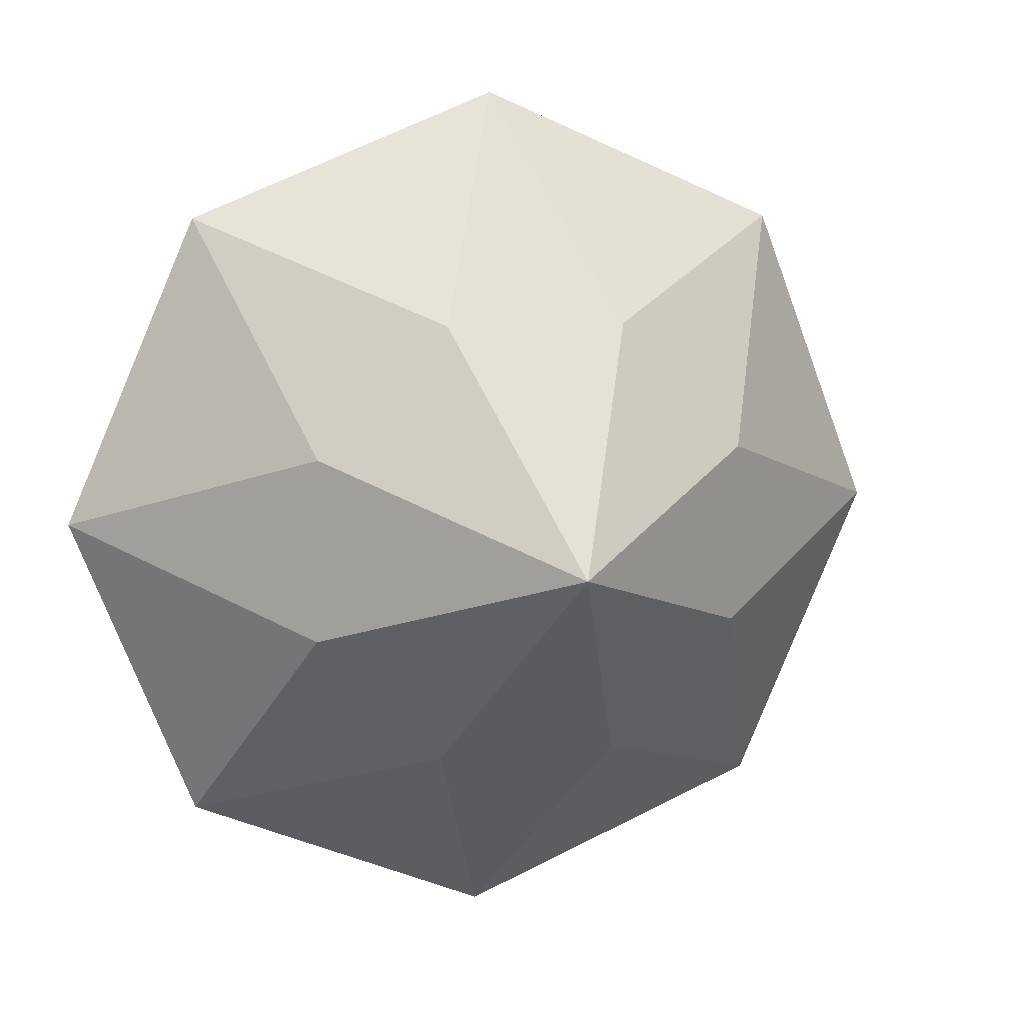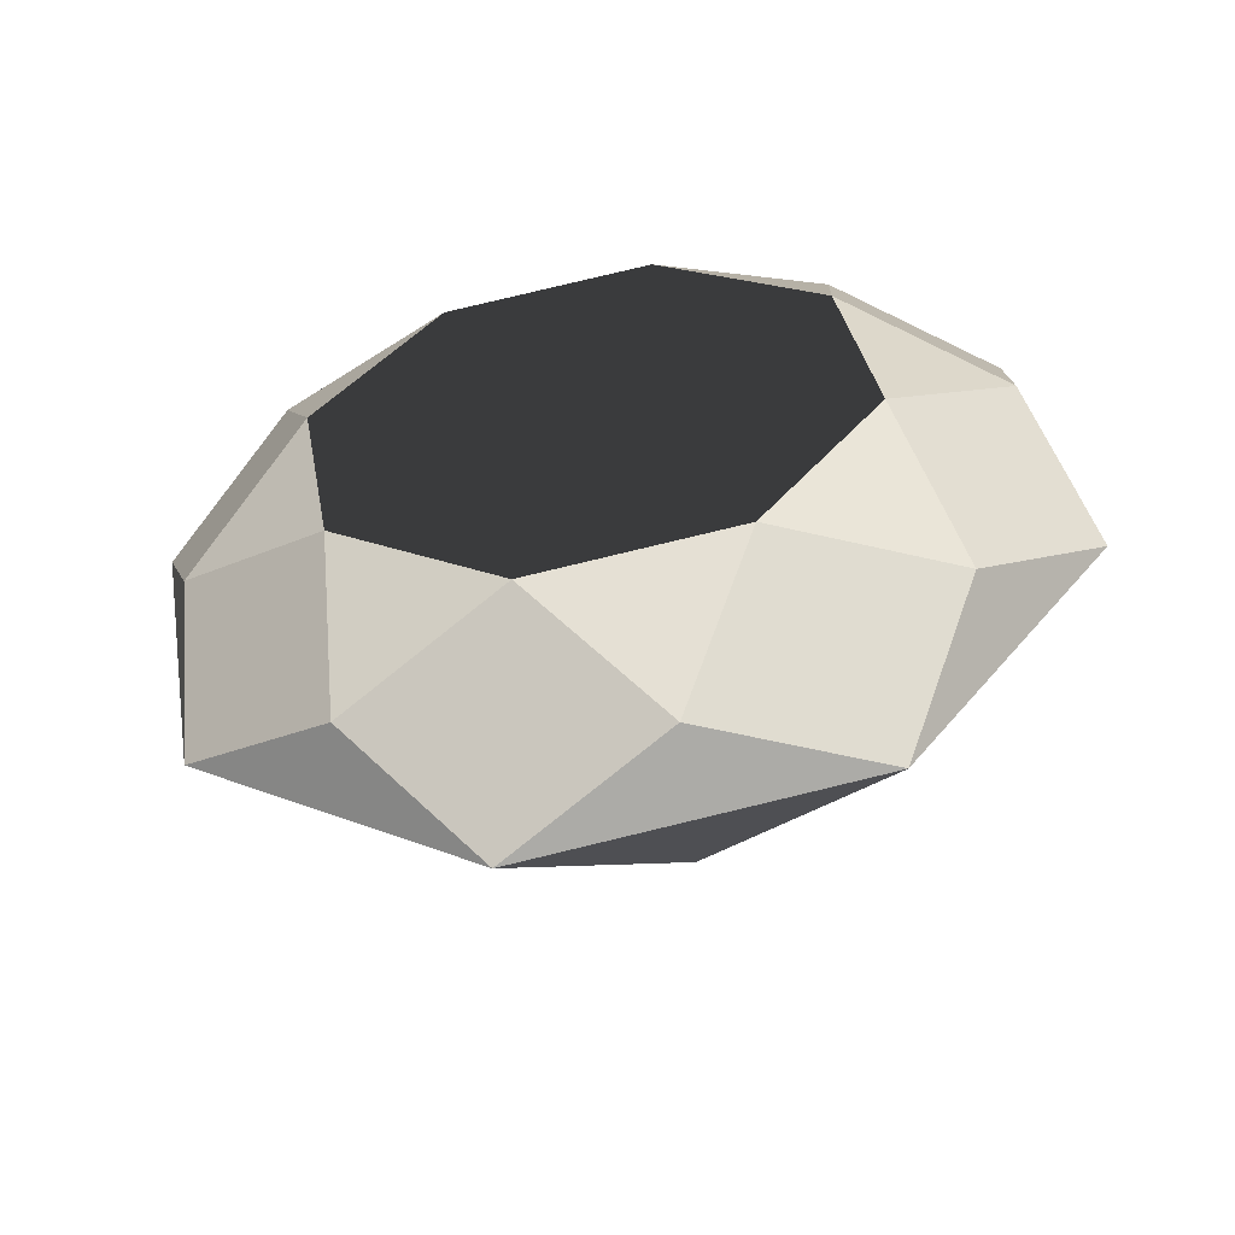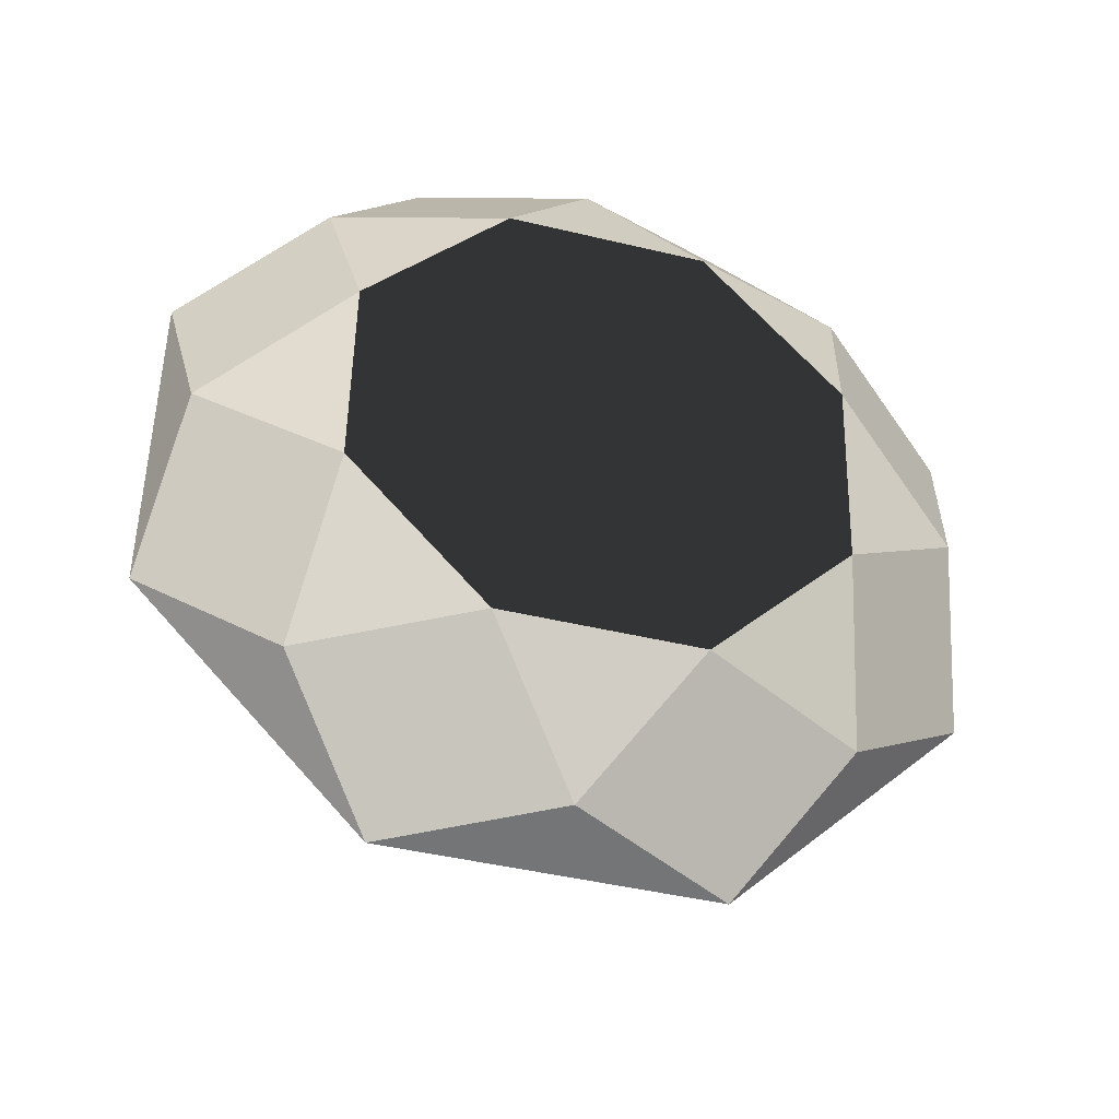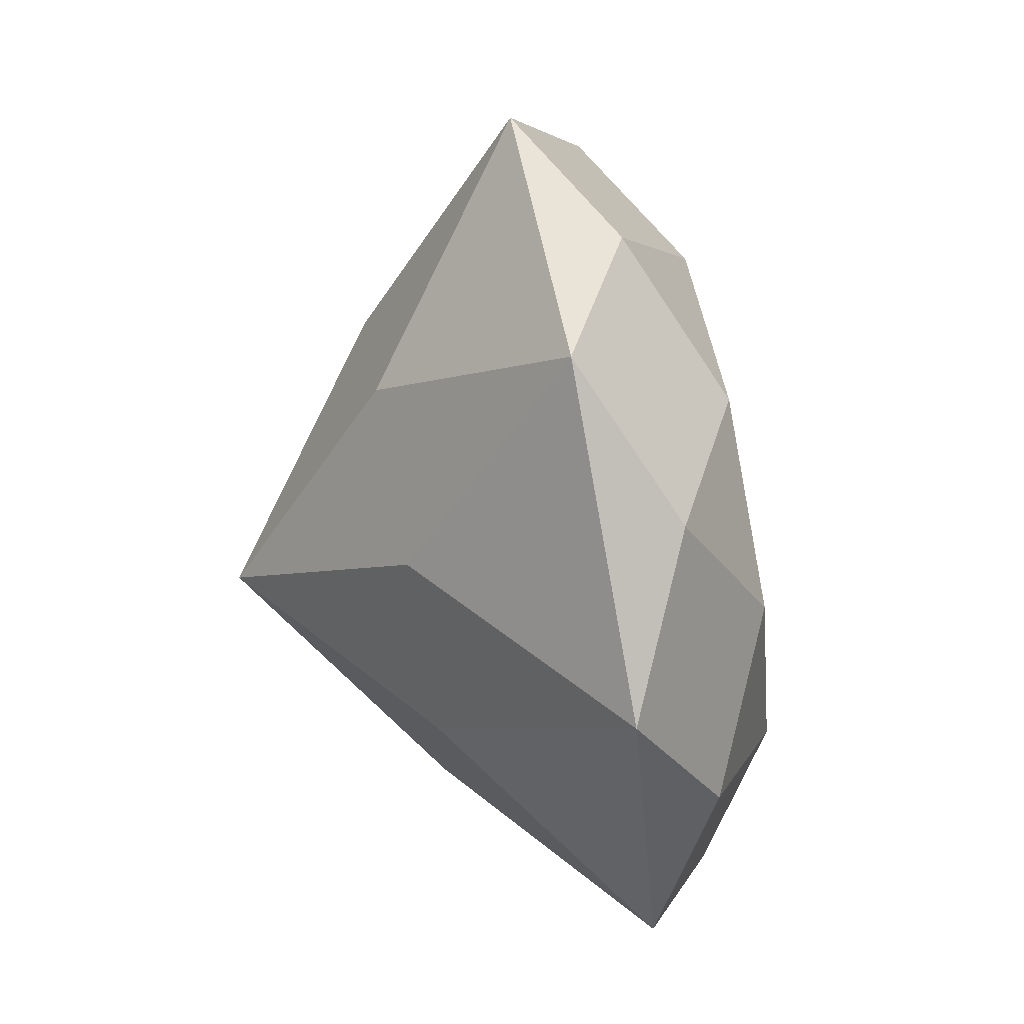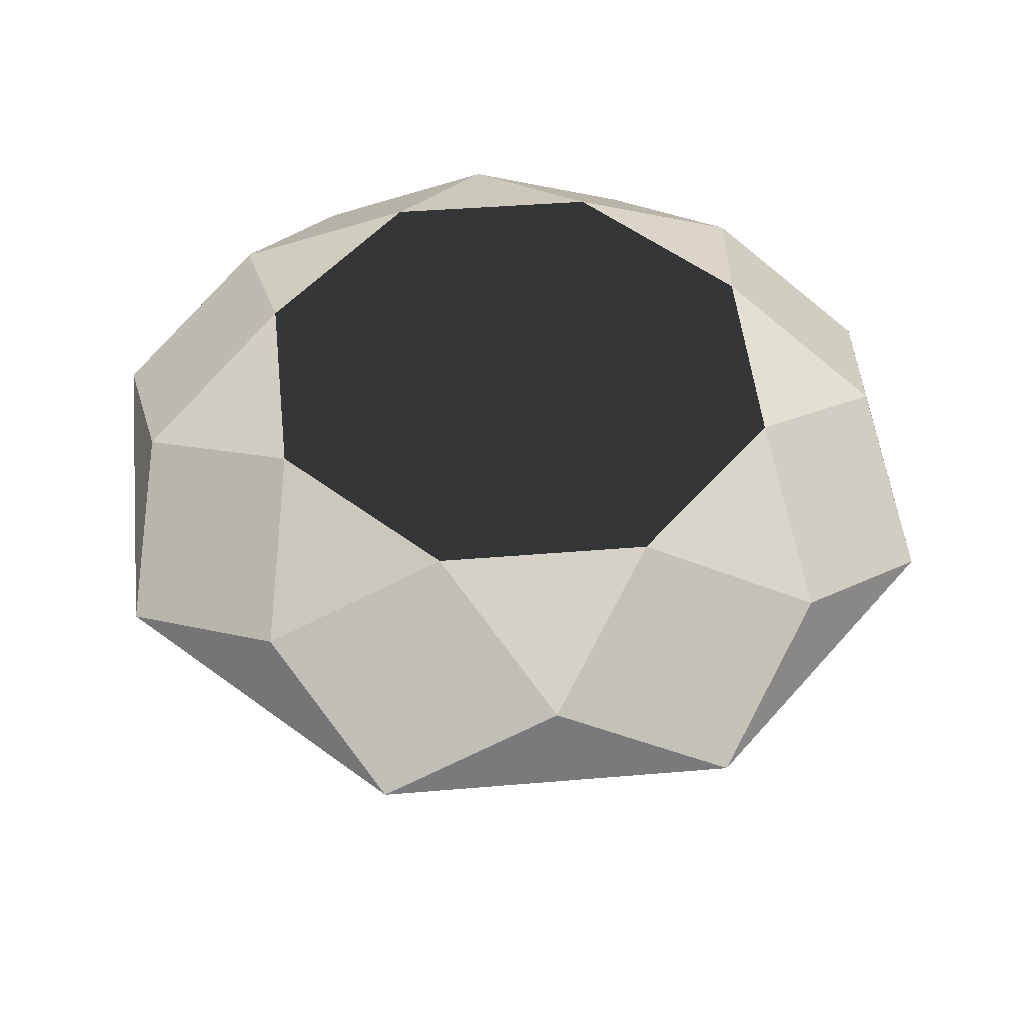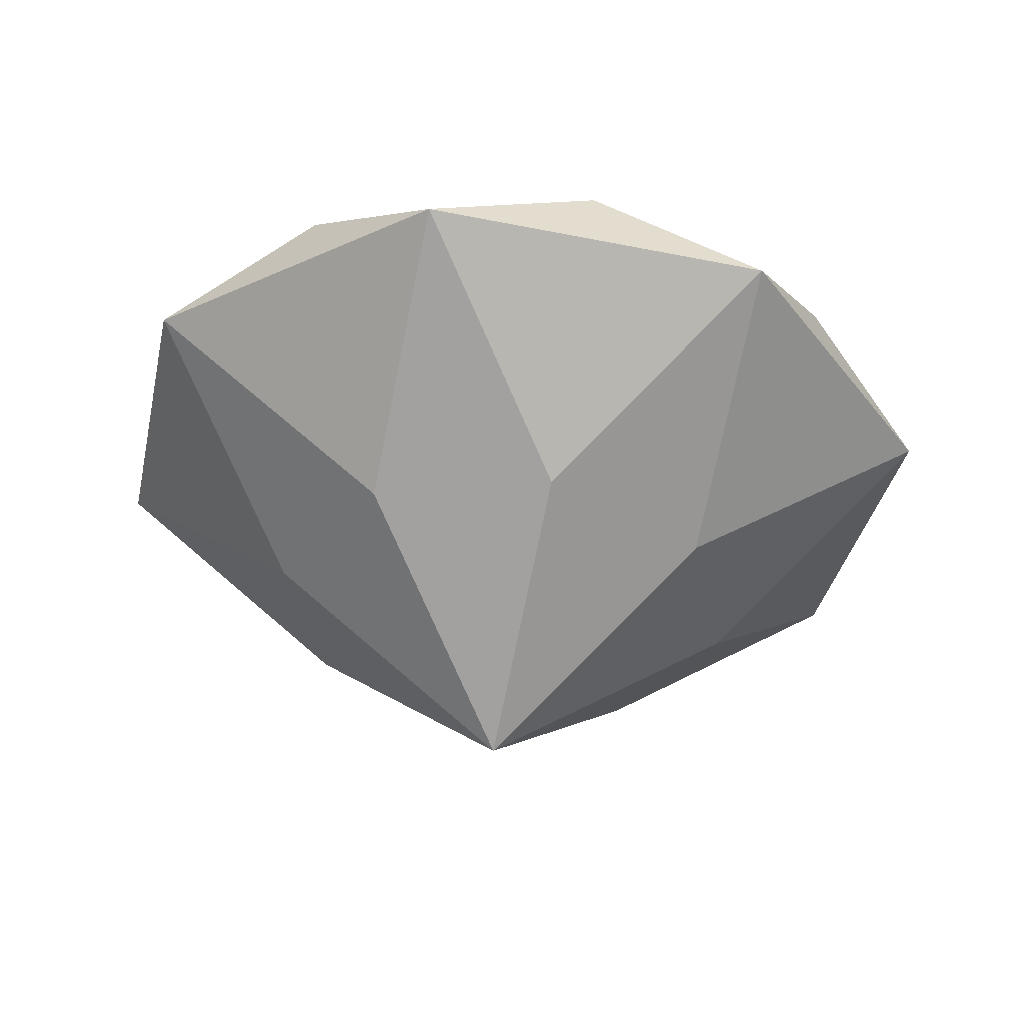
<metadata>
{"format":"obj","ext":"obj","renderer":"f3d","projection":"perspective","resolution":1024,"background":"white","views":[{"elev":4.9,"azim":-31.9,"up":"+Z"},{"elev":21.1,"azim":102.4,"up":"+Y"},{"elev":51.3,"azim":-23.1,"up":"+Y"},{"elev":-62.8,"azim":83.4,"up":"+Z"},{"elev":34.7,"azim":59.3,"up":"+Y"},{"elev":-51.7,"azim":53.4,"up":"+Y"}]}
</metadata>
<code>
g default
v -0.5139 1.309 -0.08484
v -0.153 2.691 0.08484
v -0.6107 1.925 -0.6503
v -0.2069 2.408 -1.208
v -0.5637 2.696 -0.9402
v -0.1194 2.773 -0.6598
v -0.1101 1.793 -0.6424
v 0.6314 2.143 -0.8309
v 0.2374 2.485 -0.9275
v 0.3835 2.614 -0.4336
v 0.2276 1.659 -0.2733
v 0.9459 1.952 0.05231
v 0.7776 2.272 -0.337
v 0.5722 2.5 0.09631
v 0.2044 1.602 0.2408
v 0.5523 1.948 0.9243
v 0.7405 2.18 0.4856
v 0.3361 2.497 0.6195
v -0.166 1.655 0.5987
v -0.3187 2.132 1.274
v 0.1479 2.265 1.058
v -0.1865 2.608 0.8295
v -0.6666 1.787 0.5908
v -1.157 2.398 0.8973
v -0.6532 2.476 1.046
v -0.6895 2.767 0.6033
v -1.004 1.92 0.2217
v -1.471 2.588 0.01409
v -1.193 2.689 0.455
v -0.8782 2.881 0.07337
v -0.9811 1.977 -0.2924
v -1.078 2.593 -0.8579
v -1.156 2.781 -0.3675
v -0.6421 2.884 -0.4498
g gems:Mesh
f 7 1 3 4
f 7 4 8
f 8 4 9
f 9 4 5 6
f 9 6 10
f 11 1 7 8
f 11 8 12
f 12 8 13
f 13 8 9 10
f 13 10 14
f 15 1 11 12
f 15 12 16
f 16 12 17
f 17 12 13 14
f 17 14 18
f 19 1 15 16
f 19 16 20
f 20 16 21
f 21 16 17 18
f 21 18 22
f 23 1 19 20
f 23 20 24
f 24 20 25
f 25 20 21 22
f 25 22 26
f 27 1 23 24
f 27 24 28
f 28 24 29
f 29 24 25 26
f 29 26 30
f 31 1 27 28
f 31 28 32
f 32 28 33
f 33 28 29 30
f 33 30 34
f 3 1 31 32
f 3 32 4
f 4 32 5
f 5 32 33 34
f 5 34 6
f 6 2 34
f 2 6 10
f 2 10 14
f 2 14 18
f 2 18 22
f 2 22 26
f 2 26 30
f 2 30 34

</code>
